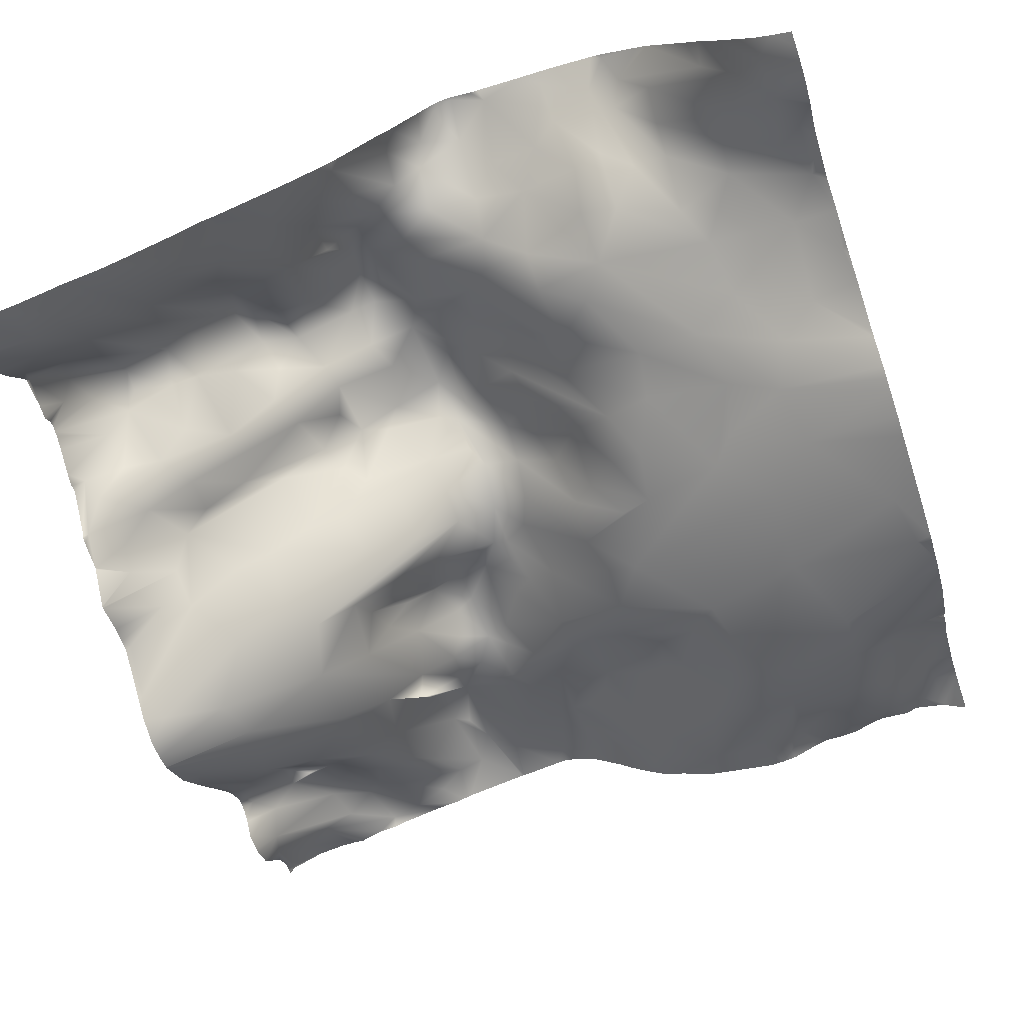
<metadata>
{"format":"obj","ext":"obj","renderer":"f3d","projection":"perspective","resolution":1024,"background":"white","views":[{"elev":-70.7,"azim":17.7,"up":"+Y"}]}
</metadata>
<code>
o lod_0_036_Cube
v -1143 57.87 -1429
v -1140 59.77 -1429
v -1136 59.91 -1429
v -1142 49.8 -1423
v -1137 56.14 -1425
v -1128 62.2 -1429
v -1142 48.76 -1420
v -1141 49.82 -1417
v -1143 47.9 -1414
v -1143 43.41 -1410
v -1140 42.98 -1410
v -1138 52.25 -1415
v -1144 30.53 -1402
v -1142 26.45 -1399
v -1139 35.77 -1406
v -1136 33.86 -1404
v -1137 47.37 -1410
v -1135 45.37 -1410
v -1135 53.16 -1414
v -1132 52.31 -1414
v -1131 40.27 -1407
v -1134 29.3 -1399
v -1133 56.17 -1418
v -1134 27.45 -1396
v -1134 56.47 -1420
v -1133 58.59 -1424
v -1130 60.08 -1423
v -1130 51.61 -1415
v -1124 62.2 -1428
v -1129 45.38 -1411
v -1128 59.4 -1422
v -1126 52.63 -1416
v -1125 48.84 -1413
v -1125 58.82 -1422
v -1121 63.4 -1427
v -1117 64.41 -1425
v -1120 59.26 -1420
v -1114 65.74 -1425
v -1121 50.06 -1411
v -1116 62.78 -1417
v -1126 38.94 -1404
v -1125 37.93 -1402
v -1120 44.56 -1404
v -1116 57.64 -1411
v -1125 34.11 -1394
v -1117 53.95 -1409
v -1116 50.2 -1404
v -1112 61.76 -1412
v -1112 60.12 -1410
v -1114 64.18 -1418
v -1112 65.06 -1421
v -1109 59.47 -1409
v -1112 55.66 -1405
v -1105 58.51 -1411
v -1107 59.95 -1405
v -1115 52.21 -1399
v -1110 56.94 -1403
v -1109 58.58 -1400
v -1120 41.85 -1396
v -1111 56.13 -1395
v -1117 47.36 -1395
v -1118 43.76 -1391
v -1114 51.82 -1394
v -1107 59.92 -1399
v -1112 53.28 -1394
v -1119 39.59 -1388
v -1107 58.08 -1395
v -1113 45.76 -1389
v -1109 51.16 -1390
v -1105 52.92 -1386
v -1123 34.94 -1388
v -1105 56.86 -1393
v -1104 58.24 -1395
v -1102 56.87 -1392
v -1104 58.19 -1404
v -1101 55.45 -1399
v -1101 54.94 -1408
v -1098 54.39 -1397
v -1096 49.4 -1402
v -1095 50.06 -1406
v -1100 56.26 -1392
v -1095 50.61 -1396
v -1100 56.13 -1387
v -1097 54.68 -1390
v -1087 42.64 -1400
v -1087 43.18 -1395
v -1092 47.39 -1405
v -1089 44.51 -1391
v -1084 40.49 -1395
v -1088 44.62 -1405
v -1096 53.63 -1386
v -1076 37.42 -1402
v -1086 49.11 -1410
v -1079 40.24 -1405
v -1093 54.39 -1413
v -1084 44.32 -1407
v -1085 49.73 -1414
v -1082 46.13 -1412
v -1077 41.4 -1415
v -1074 37.13 -1407
v -1065 33.1 -1398
v -1072 37.19 -1412
v -1060 33.29 -1407
v -1080 44.51 -1418
v -1073 41.13 -1419
v -1089 51.32 -1421
v -1076 44.48 -1423
v -1082 48.37 -1427
v -1095 56.33 -1418
v -1072 47.52 -1428
v -1097 57.3 -1415
v -1070 39.37 -1418
v -1099 60.78 -1419
v -1099 54.37 -1411
v -1103 57.95 -1413
v -1101 62.06 -1420
v -1106 62.49 -1421
v -1109 65.06 -1425
v -1103 66.64 -1427
v -1098 63.54 -1428
v -1095 58.42 -1425
v -1089 52.57 -1427
v -1075 46.25 -1426
v -1051 36.65 -1411
v -1049 32.5 -1406
v -1056 34.32 -1410
v -1051 43.68 -1416
v -1055 37.92 -1413
v -1052 47.75 -1421
v -1061 35.15 -1412
v -1050 28.42 -1397
v -1051 28.35 -1391
v -1065 32.49 -1388
v -1059 31 -1382
v -1070 35.74 -1383
v -1061 32.59 -1375
v -1068 35.34 -1380
v -1066 36.18 -1374
v -1058 33.55 -1370
v -1068 38.05 -1367
v -1076 39.2 -1373
v -1075 39.97 -1368
v -1054 34.36 -1366
v -1063 37.98 -1364
v -1049 33.83 -1361
v -1053 36.6 -1357
v -1050 36.33 -1352
v -1050 34.28 -1346
v -1052 31.1 -1342
v -1052 36.98 -1348
v -1059 39.88 -1346
v -1057 37.2 -1343
v -1059 40.1 -1350
v -1065 46.39 -1343
v -1064 39.33 -1357
v -1065 44.88 -1347
v -1066 40.95 -1353
v -1077 41.68 -1356
v -1073 42.9 -1351
v -1070 45.87 -1347
v -1070 51.38 -1340
v -1065 48.03 -1339
v -1055 35.09 -1338
v -1068 52.53 -1338
v -1053 30.76 -1337
v -1059 41.08 -1337
v -1070 55.19 -1335
v -1072 53.74 -1338
v -1073 47.35 -1344
v -1077 53.78 -1340
v -1076 47.63 -1345
v -1078 56.62 -1336
v -1080 52.46 -1342
v -1077 44.57 -1350
v -1083 51.66 -1347
v -1080 46.11 -1352
v -1085 46.91 -1354
v -1085 44.77 -1358
v -1086 54.51 -1343
v -1080 41.81 -1360
v -1084 44.17 -1364
v -1091 49.97 -1355
v -1086 47.68 -1370
v -1094 53.03 -1357
v -1088 48.72 -1364
v -1090 50.11 -1351
v -1099 54.01 -1352
v -1094 55.12 -1362
v -1089 52.31 -1346
v -1091 54.21 -1366
v -1097 55.95 -1358
v -1082 42.32 -1375
v -1098 59.76 -1365
v -1092 53.57 -1369
v -1079 39.12 -1380
v -1091 52.13 -1373
v -1080 39.2 -1386
v -1083 41.55 -1381
v -1086 47.99 -1377
v -1086 45.43 -1384
v -1083 41.12 -1387
v -1089 46.32 -1386
v -1090 51.98 -1382
v -1092 55.2 -1378
v -1095 56.87 -1382
v -1095 57.55 -1377
v -1100 58.24 -1381
v -1101 60.84 -1375
v -1097 59.33 -1372
v -1100 61.42 -1374
v -1100 60.78 -1366
v -1103 59.41 -1361
v -1102 62.16 -1370
v -1101 57.36 -1357
v -1104 59.87 -1374
v -1105 57.1 -1349
v -1108 60.31 -1371
v -1100 53.95 -1348
v -1107 58.47 -1365
v -1095 53.52 -1346
v -1109 58.1 -1361
v -1095 56.06 -1341
v -1107 60.75 -1357
v -1105 59.46 -1354
v -1107 59.41 -1352
v -1110 59.54 -1357
v -1115 53.78 -1361
v -1114 53.65 -1364
v -1117 55.05 -1357
v -1113 52.59 -1352
v -1107 56.2 -1348
v -1120 51.32 -1359
v -1105 53.32 -1345
v -1121 47.44 -1362
v -1102 52.53 -1344
v -1109 52.08 -1347
v -1099 53.55 -1342
v -1109 45.18 -1342
v -1106 39.74 -1338
v -1112 44.24 -1346
v -1112 35.04 -1338
v -1103 39.66 -1335
v -1116 41.92 -1346
v -1098 50.77 -1337
v -1118 51.75 -1352
v -1094 57.02 -1338
v -1121 52.66 -1351
v -1089 57.97 -1340
v -1092 58.59 -1335
v -1085 57.52 -1336
v -1089 59.54 -1335
v -1117 30.74 -1337
v -1114 36.03 -1340
v -1121 26.24 -1337
v -1118 32.74 -1341
v -1128 17.54 -1335
v -1124 27.43 -1340
v -1120 36.12 -1343
v -1121 47.24 -1347
v -1127 28.14 -1342
v -1123 51.25 -1351
v -1121 53.95 -1356
v -1125 49.41 -1357
v -1129 44.68 -1355
v -1126 41.65 -1363
v -1119 48.77 -1366
v -1127 46.65 -1351
v -1115 54.46 -1368
v -1128 33.19 -1345
v -1113 57.6 -1372
v -1118 53.42 -1372
v -1110 58.84 -1373
v -1116 51.97 -1374
v -1106 55.02 -1378
v -1114 50.84 -1376
v -1101 58.62 -1379
v -1105 53.81 -1382
v -1110 49.8 -1380
v -1110 48.14 -1385
v -1117 44.96 -1379
v -1116 43.17 -1383
v -1121 41.83 -1378
v -1123 47.49 -1372
v -1126 37.23 -1378
v -1126 33.49 -1383
v -1128 43.22 -1370
v -1132 38.21 -1370
v -1132 35.91 -1366
v -1135 35.91 -1372
v -1137 31.44 -1366
v -1134 34.72 -1362
v -1130 33.99 -1378
v -1131 38.44 -1360
v -1136 28.82 -1379
v -1131 42.63 -1355
v -1132 28.82 -1385
v -1136 24.84 -1391
v -1142 21.18 -1389
v -1143 21.44 -1385
v -1143 24.32 -1380
v -1139 28.06 -1377
v -1137 31.92 -1375
v -1141 26.65 -1372
v -1141 28.72 -1369
v -1144 24.81 -1369
v -1143 25.51 -1365
v -1141 29.15 -1362
v -1138 33 -1361
v -1143 30.2 -1360
v -1140 36.89 -1357
v -1137 40.33 -1356
v -1140 37.28 -1352
v -1136 42.03 -1354
v -1142 32.24 -1351
v -1136 42.03 -1352
v -1141 34.34 -1349
v -1131 44.06 -1351
v -1135 31.7 -1347
v -1134 23.87 -1343
v -1139 30.06 -1346
v -1139 19.02 -1342
v -1131 21.07 -1340
v -1143 28.01 -1346
v -1131 17.19 -1336
v -1135 15.4 -1337
v -1137 15.55 -1339
v -1138 11.39 -1335
v -1142 23.23 -1344
v -1070 47.26 -1426
v -1064 47.59 -1427
v -1063 38.99 -1419
v -1059 38.54 -1418
v -1060 41.76 -1423
v -1056 41.28 -1420
v -1058 47.44 -1427
v -1054 51.43 -1428
v -1051 50.74 -1429
v -1051 50.48 -1425
v -1048 27.38 -1336
v -1048 27.75 -1334
v -1051 29.62 -1334
v -1053 31.66 -1334
v -1056 37.88 -1334
v -1058 41.57 -1334
v -1048 27.07 -1339
v -1048 27.28 -1340
v -1048 29.08 -1343
v -1048 33.37 -1347
v -1048 33.53 -1348
v -1048 29.53 -1343
v -1048 34.85 -1352
v -1048 35.24 -1353
v -1048 34.05 -1357
v -1060 43.65 -1334
v -1064 50.32 -1334
v -1064 50.75 -1334
v -1065 51.58 -1334
v -1070 55.41 -1334
v -1071 55.82 -1334
v -1074 56.56 -1334
v -1076 57.14 -1334
v -1080 57.41 -1334
v -1085 58.08 -1334
v -1086 58.15 -1334
v -1089 59.52 -1334
v -1091 58.79 -1334
v -1093 55.09 -1334
v -1096 49.33 -1334
v -1098 47.12 -1334
v -1102 40.39 -1334
v -1103 39.22 -1334
v -1105 36.88 -1334
v -1108 34.19 -1334
v -1110 32.49 -1334
v -1116 27.3 -1334
v -1118 26.53 -1334
v -1120 24.06 -1334
v -1126 18.42 -1334
v -1128 17.13 -1334
v -1129 16.44 -1334
v -1132 14.88 -1334
v -1134 13.59 -1334
v -1141 9.335 -1334
v -1144 8.866 -1334
v -1144 10.42 -1337
v -1132 15.17 -1334
v -1137 11.5 -1334
v -1141 9.421 -1334
v -1141 9.361 -1334
v -1144 12.14 -1338
v -1144 13.36 -1339
v -1144 17.76 -1342
v -1144 20.84 -1343
v -1144 26.75 -1346
v -1144 27.45 -1346
v -1144 27.5 -1346
v -1144 28.55 -1350
v -1144 29.97 -1352
v -1144 30.58 -1353
v -1144 28.55 -1351
v -1144 30.32 -1353
v -1144 30.42 -1354
v -1144 29.85 -1356
v -1048 27.23 -1391
v -1048 27.4 -1383
v -1048 27.74 -1397
v -1048 27.76 -1397
v -1048 33.58 -1361
v -1048 33.27 -1362
v -1048 32.02 -1365
v -1048 30.88 -1371
v -1048 30.5 -1372
v -1048 28.73 -1375
v -1048 28.29 -1376
v -1048 28.03 -1378
v -1048 27.41 -1381
v -1048 28.04 -1398
v -1048 28.91 -1400
v -1048 29.24 -1401
v -1048 32.4 -1406
v -1048 30.37 -1403
v -1048 29.4 -1401
v -1048 34.19 -1407
v -1048 38.21 -1411
v -1144 19.33 -1390
v -1144 20.05 -1393
v -1144 21 -1395
v -1144 21.09 -1395
v -1144 28.65 -1358
v -1144 28.35 -1360
v -1144 28.76 -1361
v -1144 25.41 -1365
v -1144 24.97 -1365
v -1144 24.75 -1365
v -1144 24.79 -1369
v -1144 24.65 -1366
v -1144 24.69 -1369
v -1144 21.53 -1373
v -1144 21.5 -1373
v -1144 21.57 -1373
v -1144 23.11 -1377
v -1144 23.51 -1379
v -1144 23.74 -1380
v -1144 19.65 -1389
v -1144 19.82 -1388
v -1144 21.05 -1385
v -1144 21.43 -1385
v -1144 21.4 -1395
v -1144 21.74 -1395
v -1144 25.52 -1399
v -1144 30.45 -1402
v -1144 30.64 -1402
v -1144 42.63 -1409
v -1048 41.51 -1413
v -1048 42.07 -1414
v -1048 44.88 -1416
v -1048 46.4 -1418
v -1048 48.57 -1422
v -1048 48.71 -1422
v -1048 49.21 -1425
v -1048 48.26 -1430
v -1050 49.73 -1430
v -1051 50.63 -1430
v -1048 49.14 -1425
v -1052 51.11 -1430
v -1055 52.24 -1430
v -1056 51.48 -1430
v -1059 52.01 -1430
v -1066 50.18 -1430
v -1067 50.37 -1430
v -1069 49.69 -1430
v -1073 47.68 -1430
v -1075 47.66 -1430
v -1072 48 -1430
v -1060 51.8 -1430
v -1063 50.31 -1430
v -1079 48.91 -1430
v -1083 49.92 -1430
v -1089 54 -1430
v -1092 56.62 -1430
v -1094 58.59 -1430
v -1095 60.87 -1430
v -1087 52.64 -1430
v -1099 64.69 -1430
v -1101 66.1 -1430
v -1103 67.22 -1430
v -1104 67.07 -1430
v -1109 66.2 -1430
v -1109 66.23 -1430
v -1110 66.24 -1430
v -1117 64.64 -1430
v -1118 64.45 -1430
v -1131 61.42 -1430
v -1133 60.14 -1430
v -1118 64.24 -1430
v -1120 63.85 -1430
v -1122 63.59 -1430
v -1127 62.18 -1430
v -1129 61.67 -1430
v -1134 60.39 -1430
v -1136 60.43 -1430
v -1144 43.78 -1410
v -1144 45.74 -1415
v -1144 46.21 -1414
v -1144 46.04 -1412
v -1144 46.2 -1414
v -1144 44.35 -1417
v -1144 44.8 -1419
v -1144 45.11 -1420
v -1144 47 -1422
v -1144 48.54 -1423
v -1144 53.72 -1426
v -1144 56.1 -1428
v -1139 59.96 -1430
v -1140 59.89 -1430
v -1143 58.13 -1430
v -1143 57.93 -1430
v -1144 56.55 -1430
v -1143 57.54 -1430
v -1144 56.68 -1430
f 1 517 519
f 1 516 517
f 2 516 1
f 2 514 515
f 1 3 2
f 3 514 2
f 3 500 501
f 4 3 1
f 5 500 3
f 4 5 3
f 6 499 493
f 5 493 494
f 7 5 4
f 9 503 504
f 10 11 9
f 9 11 12
f 9 12 8
f 10 452 13
f 13 11 10
f 13 15 11
f 14 16 13
f 13 16 15
f 14 448 16
f 11 15 17
f 15 16 17
f 11 17 12
f 17 16 18
f 17 19 12
f 17 18 19
f 19 20 12
f 18 20 19
f 16 21 18
f 18 21 20
f 16 22 21
f 12 20 23
f 24 428 427
f 12 23 25
f 8 12 25
f 8 25 7
f 7 25 26
f 7 26 5
f 26 6 5
f 25 27 26
f 25 23 27
f 26 27 6
f 23 28 27
f 20 28 23
f 27 29 6
f 20 30 28
f 21 30 20
f 28 31 27
f 31 29 27
f 28 30 32
f 28 32 31
f 30 21 33
f 30 33 32
f 31 34 29
f 32 34 31
f 34 35 29
f 32 36 34
f 34 36 35
f 33 37 32
f 32 37 36
f 35 496 29
f 36 495 35
f 29 497 6
f 37 38 36
f 36 491 492
f 33 39 37
f 21 39 33
f 37 40 38
f 39 40 37
f 41 39 21
f 22 41 21
f 22 42 41
f 22 24 42
f 41 43 39
f 42 43 41
f 39 44 40
f 43 44 39
f 45 42 24
f 45 43 42
f 43 46 44
f 43 45 47
f 43 47 46
f 46 48 44
f 44 48 40
f 46 47 49
f 49 48 46
f 40 48 50
f 40 50 51
f 48 51 50
f 40 51 38
f 49 52 48
f 51 490 38
f 38 490 491
f 53 52 49
f 47 53 49
f 52 54 48
f 53 55 52
f 55 54 52
f 47 56 53
f 57 55 53
f 56 57 53
f 58 55 57
f 56 58 57
f 59 56 47
f 45 59 47
f 56 60 58
f 59 61 56
f 61 60 56
f 59 62 61
f 63 60 61
f 62 63 61
f 60 64 58
f 64 55 58
f 65 60 63
f 62 65 63
f 66 62 59
f 66 65 62
f 66 59 45
f 60 65 67
f 60 67 64
f 66 68 65
f 69 67 65
f 68 69 65
f 70 68 66
f 68 70 69
f 71 66 45
f 71 70 66
f 69 72 67
f 72 73 67
f 67 73 64
f 69 74 72
f 72 74 73
f 70 74 69
f 64 73 75
f 64 75 55
f 73 76 75
f 55 75 77
f 55 77 54
f 73 78 76
f 74 78 73
f 76 79 75
f 75 79 77
f 76 78 79
f 77 80 54
f 77 79 80
f 74 81 78
f 78 82 79
f 81 82 78
f 74 83 81
f 70 83 74
f 81 84 82
f 83 84 81
f 82 85 79
f 84 86 82
f 82 86 85
f 79 87 80
f 79 85 87
f 88 86 84
f 89 85 86
f 86 88 89
f 87 85 90
f 84 91 88
f 83 91 84
f 85 92 90
f 85 89 92
f 90 93 87
f 92 94 90
f 95 87 93
f 80 87 95
f 90 96 93
f 90 94 96
f 96 97 93
f 93 97 95
f 96 94 98
f 96 98 97
f 94 99 98
f 97 98 99
f 94 92 100
f 94 100 99
f 92 101 100
f 89 101 92
f 100 102 99
f 101 103 100
f 100 103 102
f 97 99 104
f 99 102 105
f 104 99 105
f 97 104 106
f 95 97 106
f 104 105 107
f 106 104 108
f 104 107 108
f 95 106 109
f 107 105 110
f 111 95 109
f 105 112 110
f 102 112 105
f 113 111 109
f 109 106 113
f 114 95 111
f 114 111 113
f 80 95 114
f 54 80 114
f 54 114 115
f 54 115 48
f 115 114 116
f 114 113 116
f 48 115 117
f 115 116 117
f 48 117 51
f 51 117 118
f 118 489 51
f 117 116 119
f 118 117 119
f 116 113 120
f 119 116 120
f 119 487 118
f 118 487 488
f 120 485 119
f 119 485 486
f 113 121 120
f 121 482 120
f 120 482 484
f 113 122 121
f 121 480 481
f 113 106 122
f 106 108 122
f 122 479 480
f 122 483 479
f 6 497 498
f 108 477 478
f 108 107 123
f 107 110 123
f 123 472 473
f 110 472 123
f 124 424 454
f 124 454 455
f 125 420 423
f 423 124 125
f 126 125 124
f 127 455 456
f 126 124 128
f 128 124 127
f 103 422 126
f 127 457 129
f 103 126 130
f 126 128 130
f 103 130 102
f 102 130 112
f 131 419 103
f 131 417 418
f 101 131 103
f 131 407 417
f 132 131 101
f 132 406 131
f 133 132 101
f 89 133 101
f 134 132 133
f 134 405 132
f 135 133 89
f 135 134 133
f 136 415 134
f 136 134 137
f 137 134 135
f 138 136 137
f 135 138 137
f 136 413 414
f 140 136 138
f 140 139 136
f 141 138 135
f 139 412 413
f 142 138 141
f 142 140 138
f 143 412 139
f 143 410 411
f 144 143 139
f 144 139 140
f 145 410 143
f 145 408 409
f 146 145 143
f 353 145 146
f 146 143 144
f 147 353 146
f 147 351 352
f 148 348 349
f 349 147 148
f 148 350 348
f 149 350 148
f 150 148 147
f 149 148 150
f 151 150 147
f 152 149 150
f 152 150 151
f 151 147 153
f 153 147 146
f 154 152 151
f 153 146 155
f 155 146 144
f 151 153 156
f 154 151 156
f 157 153 155
f 156 153 157
f 155 144 158
f 158 144 140
f 159 157 155
f 159 155 158
f 160 156 157
f 160 157 159
f 161 154 156
f 161 156 160
f 162 152 154
f 162 154 161
f 162 163 152
f 163 149 152
f 164 162 161
f 165 149 163
f 345 149 165
f 166 163 162
f 164 166 162
f 167 164 161
f 357 164 167
f 168 167 161
f 168 161 160
f 168 160 169
f 169 160 159
f 170 168 169
f 171 169 159
f 170 169 171
f 172 168 170
f 173 170 171
f 173 172 170
f 171 159 174
f 174 159 158
f 175 171 174
f 173 171 175
f 176 174 158
f 175 174 176
f 176 158 177
f 177 175 176
f 177 158 178
f 179 173 175
f 178 158 180
f 158 140 180
f 180 140 142
f 178 180 181
f 181 180 142
f 182 177 178
f 181 142 183
f 183 142 141
f 184 178 181
f 182 178 184
f 185 181 183
f 184 181 185
f 186 177 182
f 186 175 177
f 187 182 184
f 187 186 182
f 184 185 188
f 189 175 186
f 179 175 189
f 188 185 190
f 190 185 183
f 191 184 188
f 190 183 192
f 192 183 141
f 188 190 193
f 191 188 193
f 194 190 192
f 193 190 194
f 192 141 195
f 195 141 135
f 194 192 196
f 195 135 197
f 197 135 89
f 88 197 89
f 192 195 198
f 198 195 197
f 199 192 198
f 196 192 199
f 198 197 200
f 199 198 200
f 201 197 88
f 200 197 201
f 202 201 88
f 202 200 201
f 202 88 91
f 199 200 203
f 203 200 202
f 204 199 203
f 196 199 204
f 205 203 202
f 204 203 205
f 205 202 91
f 206 196 204
f 206 204 205
f 207 205 91
f 83 207 91
f 206 205 208
f 208 205 207
f 209 196 206
f 194 196 209
f 193 194 209
f 210 209 206
f 210 206 208
f 211 193 209
f 211 209 210
f 212 193 211
f 212 191 193
f 213 211 210
f 212 211 213
f 213 210 208
f 214 191 212
f 214 184 191
f 187 184 214
f 215 213 208
f 216 187 214
f 217 213 215
f 216 218 187
f 218 186 187
f 219 213 217
f 219 212 213
f 218 220 186
f 189 186 220
f 221 212 219
f 222 189 220
f 221 223 212
f 223 214 212
f 223 224 214
f 224 216 214
f 225 224 223
f 225 216 224
f 226 223 221
f 226 225 223
f 227 221 219
f 227 226 221
f 227 219 228
f 228 219 217
f 229 226 227
f 225 226 230
f 230 226 229
f 231 216 225
f 229 227 232
f 231 233 216
f 233 218 216
f 232 227 234
f 234 227 228
f 233 235 218
f 235 220 218
f 236 233 231
f 235 237 220
f 237 222 220
f 238 235 233
f 238 233 236
f 239 237 235
f 239 235 238
f 240 236 231
f 240 238 236
f 240 231 225
f 240 225 230
f 241 239 238
f 241 238 240
f 242 237 239
f 243 240 230
f 242 244 237
f 244 222 237
f 243 230 245
f 245 230 229
f 244 246 222
f 247 245 229
f 246 248 222
f 222 248 189
f 248 179 189
f 370 244 242
f 249 248 246
f 248 250 179
f 250 173 179
f 250 172 173
f 249 251 248
f 251 250 248
f 241 253 252
f 253 241 240
f 255 253 240
f 252 253 255
f 254 252 255
f 255 240 243
f 378 254 256
f 257 254 255
f 256 254 257
f 255 243 258
f 257 255 258
f 258 243 259
f 259 243 245
f 259 245 247
f 257 258 260
f 260 258 259
f 256 257 260
f 259 247 261
f 260 259 261
f 261 247 262
f 262 247 229
f 262 229 232
f 263 262 232
f 263 232 234
f 264 262 263
f 261 262 264
f 265 263 234
f 264 263 265
f 265 234 266
f 234 228 266
f 267 261 264
f 266 228 268
f 269 261 267
f 260 261 269
f 268 228 270
f 228 217 270
f 266 268 271
f 268 270 271
f 217 272 270
f 217 215 272
f 271 270 273
f 272 215 274
f 215 208 274
f 270 272 275
f 272 274 275
f 273 270 275
f 208 276 274
f 276 208 207
f 276 207 277
f 274 276 277
f 277 207 83
f 277 83 70
f 275 274 278
f 274 277 278
f 277 70 279
f 278 277 279
f 279 70 71
f 275 278 280
f 273 275 280
f 281 278 279
f 280 278 281
f 281 279 71
f 282 273 280
f 282 280 281
f 283 273 282
f 271 273 283
f 282 281 284
f 284 283 282
f 285 281 71
f 284 281 285
f 286 271 283
f 286 266 271
f 287 286 283
f 288 266 286
f 288 286 287
f 265 266 288
f 287 283 289
f 283 284 289
f 290 288 287
f 290 287 289
f 291 265 288
f 291 288 290
f 289 284 292
f 292 284 285
f 293 265 291
f 293 264 265
f 292 285 294
f 289 292 294
f 295 264 293
f 294 285 296
f 296 285 71
f 296 71 297
f 297 71 45
f 297 45 24
f 298 296 297
f 294 296 298
f 298 425 444
f 294 298 299
f 300 294 299
f 301 294 300
f 302 294 301
f 302 289 294
f 303 289 302
f 289 303 304
f 290 289 304
f 303 437 305
f 305 304 303
f 306 304 305
f 305 436 306
f 306 290 304
f 307 290 306
f 307 291 290
f 308 291 307
f 309 307 306
f 309 308 307
f 309 432 431
f 310 308 309
f 310 311 308
f 308 311 291
f 311 293 291
f 311 295 293
f 312 401 399
f 313 295 311
f 315 313 311
f 312 315 311
f 315 295 313
f 316 312 314
f 316 315 312
f 315 317 295
f 317 264 295
f 317 267 264
f 269 267 317
f 318 317 315
f 319 269 317
f 318 319 317
f 320 318 315
f 320 315 316
f 321 319 318
f 321 318 320
f 319 322 269
f 322 260 269
f 323 320 316
f 323 316 314
f 322 324 260
f 324 256 260
f 325 322 319
f 326 325 319
f 326 319 321
f 387 325 327
f 327 325 326
f 328 321 320
f 328 320 323
f 165 339 345
f 110 471 474
f 329 471 110
f 110 112 329
f 330 476 469
f 330 470 329
f 112 331 329
f 331 330 329
f 130 331 112
f 330 475 476
f 130 332 331
f 130 128 332
f 331 333 330
f 331 332 333
f 332 128 334
f 332 334 333
f 128 127 334
f 333 335 330
f 333 334 335
f 335 475 330
f 334 127 129
f 335 467 468
f 334 336 335
f 336 467 335
f 334 129 336
f 336 465 466
f 337 463 465
f 129 338 336
f 336 338 337
f 129 459 338
f 338 459 464
f 338 460 337
f 337 462 463
f 362 361 172
f 511 510 4
f 519 518 1
f 507 7 508
f 451 14 13
f 392 328 393
f 341 339 165
f 399 314 312
f 421 420 125
f 406 407 131
f 421 126 422
f 434 433 306
f 438 303 302
f 509 508 7
f 368 244 369
f 344 166 354
f 429 310 309
f 498 499 6
f 381 324 322
f 457 458 129
f 355 354 166
f 441 439 301
f 405 404 132
f 367 246 368
f 452 451 13
f 442 301 300
f 398 400 314
f 361 168 172
f 366 251 249
f 512 511 4
f 445 299 298
f 415 416 134
f 355 164 356
f 362 250 363
f 343 163 344
f 505 10 9
f 478 483 108
f 504 506 9
f 403 402 310
f 359 358 167
f 372 371 242
f 371 370 242
f 437 435 305
f 448 22 16
f 372 239 373
f 512 1 513
f 450 449 14
f 430 429 309
f 391 326 321
f 433 432 306
f 394 328 323
f 447 300 299
f 380 324 386
f 518 513 1
f 396 395 323
f 376 254 377
f 439 302 301
f 367 366 249
f 343 342 165
f 426 297 24
f 443 442 300
f 510 7 4
f 388 326 389
f 502 453 10
f 460 462 337
f 385 384 383
f 427 426 24
f 388 387 327
f 400 397 314
f 392 391 321
f 364 363 250
f 397 323 314
f 381 325 382
f 375 252 376
f 346 347 149
f 431 430 309
f 473 477 123
f 436 434 306
f 373 241 374
f 444 445 298
f 401 310 402
f 389 390 385
f 358 357 167
f 507 503 8
f 446 447 299
f 506 505 9
f 375 374 241
f 359 168 360
f 342 341 165
f 379 378 256
f 364 251 365
f 380 379 256
f 395 394 323
f 2 515 516
f 3 501 514
f 5 494 500
f 5 6 493
f 9 8 503
f 10 453 452
f 14 449 448
f 24 22 428
f 35 495 496
f 36 492 495
f 29 496 497
f 36 38 491
f 51 489 490
f 118 488 489
f 119 486 487
f 120 484 485
f 121 481 482
f 121 122 480
f 122 108 483
f 108 123 477
f 110 474 472
f 423 424 124
f 127 124 455
f 103 419 422
f 127 456 457
f 131 418 419
f 132 404 406
f 134 416 405
f 136 414 415
f 136 139 413
f 143 411 412
f 145 409 410
f 353 408 145
f 147 352 353
f 349 351 147
f 149 347 350
f 345 346 149
f 357 356 164
f 370 369 244
f 378 377 254
f 298 297 425
f 303 440 437
f 305 435 436
f 309 306 432
f 312 311 401
f 387 382 325
f 329 470 471
f 330 469 470
f 335 468 475
f 336 466 467
f 336 337 465
f 129 458 459
f 338 464 460
f 519 520 518
f 507 8 7
f 451 450 14
f 392 321 328
f 341 340 339
f 399 398 314
f 421 125 126
f 438 440 303
f 368 246 244
f 344 163 166
f 429 403 310
f 381 386 324
f 367 249 246
f 442 441 301
f 361 360 168
f 366 365 251
f 445 446 299
f 355 166 164
f 362 172 250
f 343 165 163
f 505 502 10
f 448 428 22
f 372 242 239
f 512 4 1
f 391 390 326
f 394 393 328
f 447 443 300
f 380 256 324
f 376 252 254
f 439 438 302
f 426 425 297
f 510 509 7
f 388 327 326
f 460 461 462
f 397 396 323
f 381 322 325
f 375 241 252
f 373 239 241
f 401 311 310
f 385 383 389
f 389 326 390
f 359 167 168
f 364 250 251

</code>
